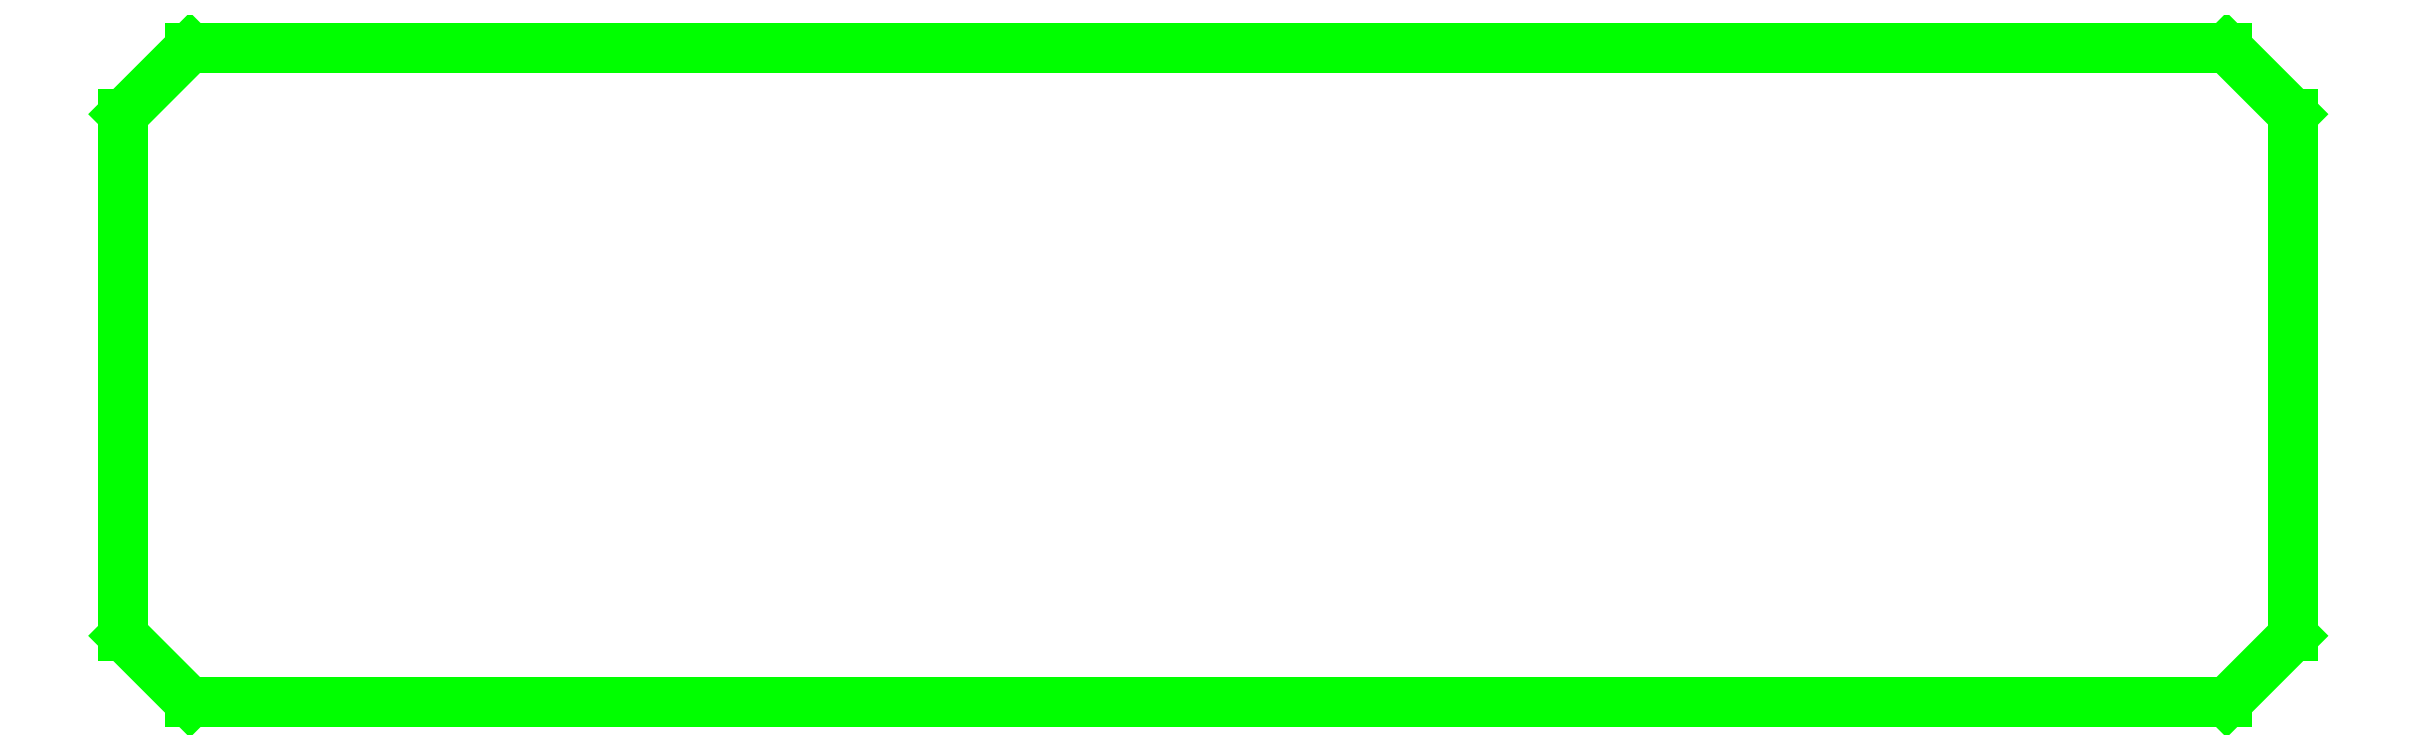
<metadata>
{"format":"dxf","ext":"dxf","renderer":"ezdxf+matplotlib","layout":"modelspace","background":"white","min_lineweight":24,"dpi":150}
</metadata>
<code>
0
SECTION
2
ENTITIES
0
LINE
8
0
10
-11.63
20
28.03
11
-11.63
21
21.85
0
LINE
8
0
10
-10.84
20
28.82
11
-11.63
21
28.03
0
LINE
8
0
10
-10.84
20
21.06
11
-11.63
21
21.85
0
LINE
8
0
10
13.29
20
21.06
11
-10.84
21
21.06
0
LINE
8
0
10
13.29
20
28.82
11
-10.84
21
28.82
0
LINE
8
0
10
13.29
20
21.06
11
14.08
21
21.85
0
LINE
8
0
10
13.29
20
28.82
11
14.08
21
28.03
0
LINE
8
0
10
14.08
20
28.03
11
14.08
21
21.85
0
ENDSEC
0
EOF

</code>
